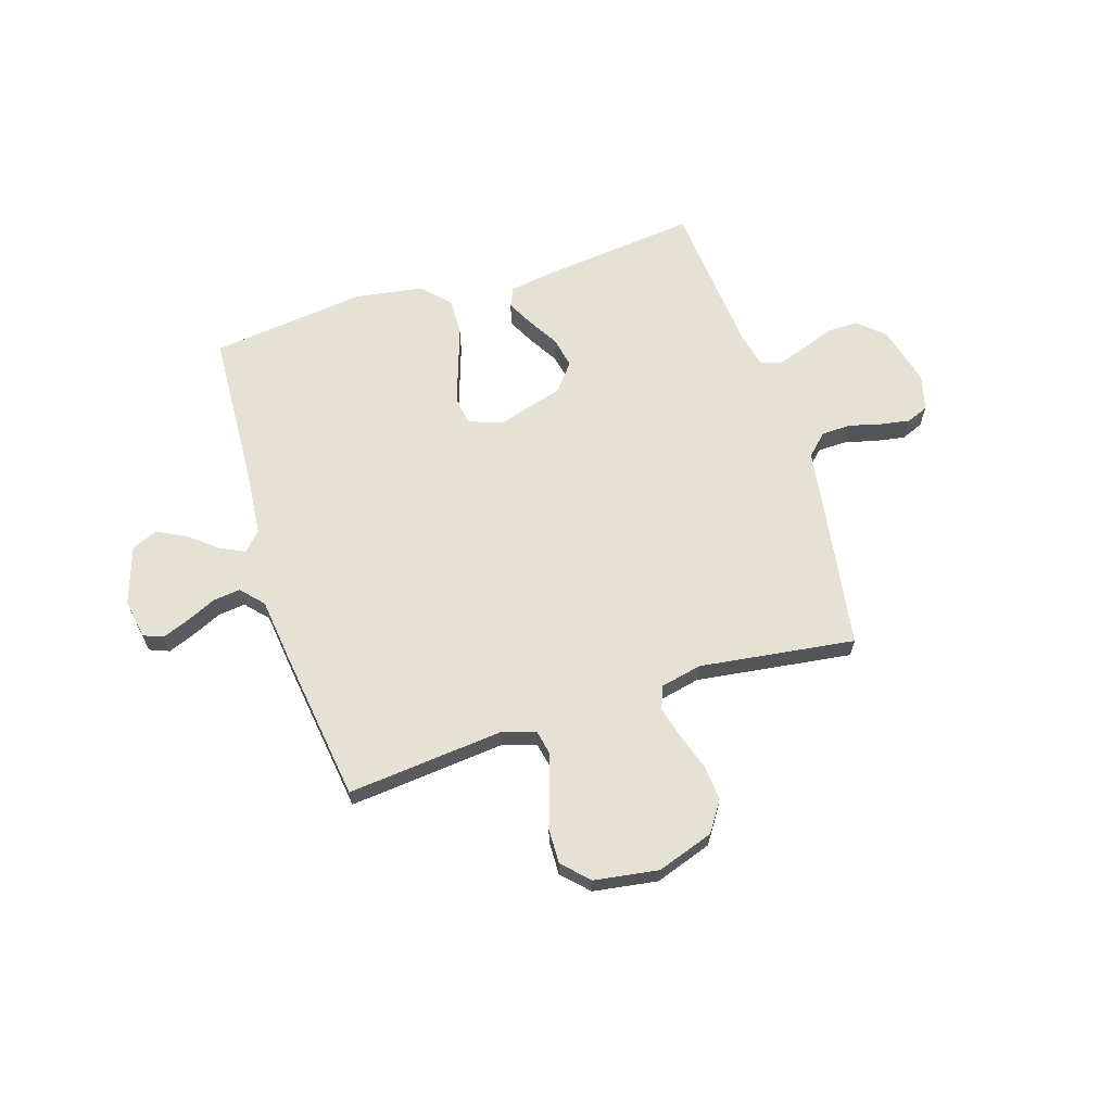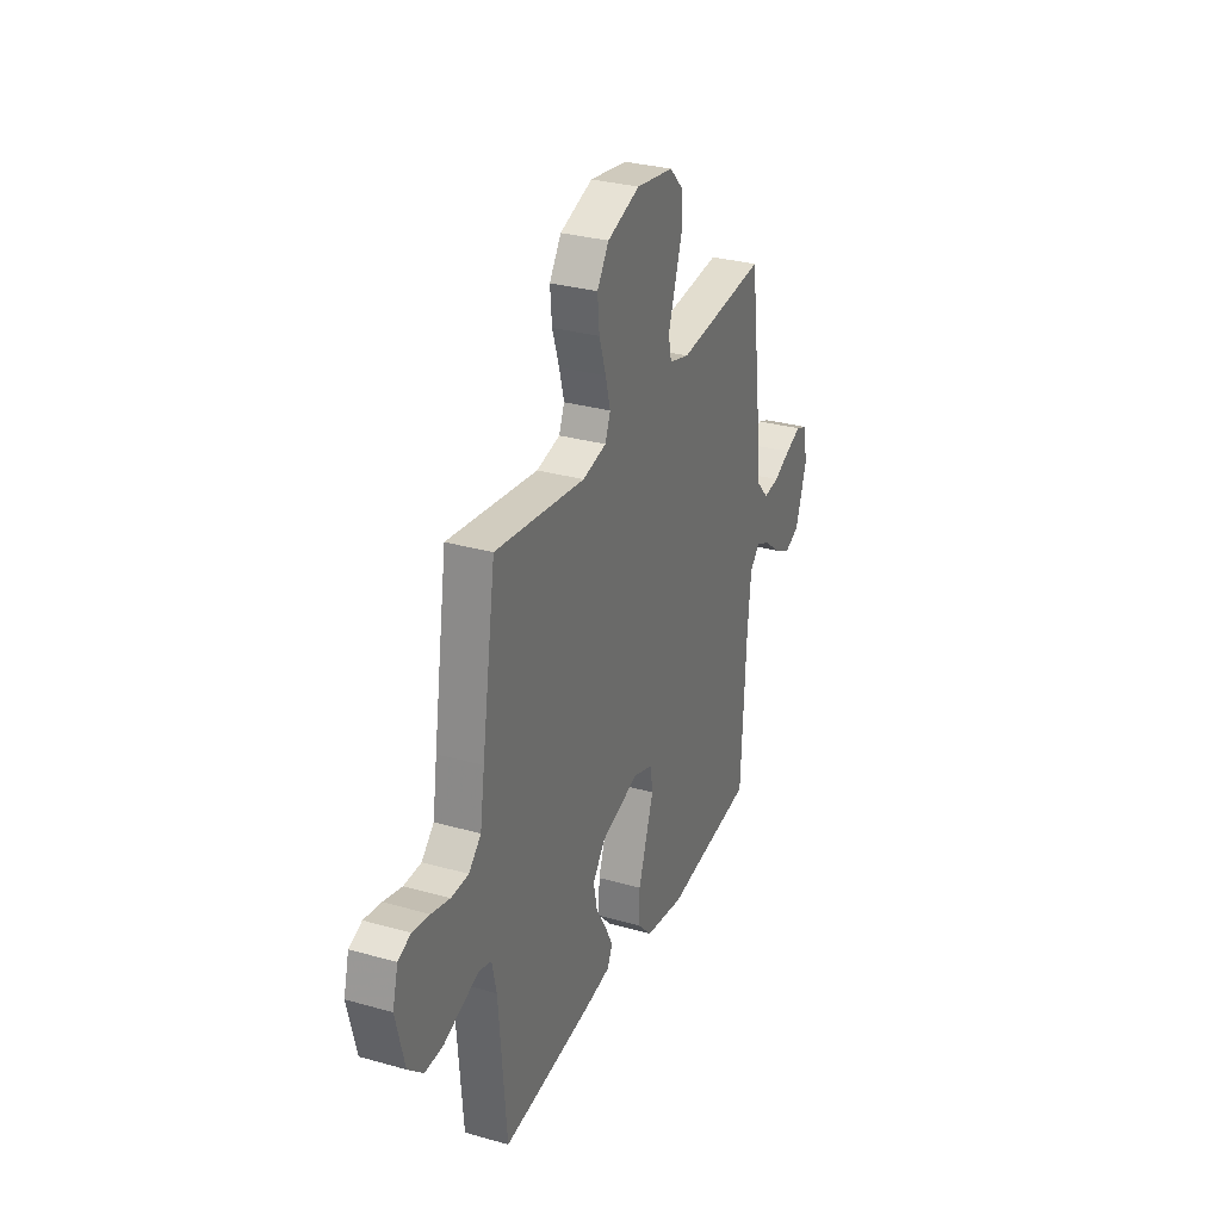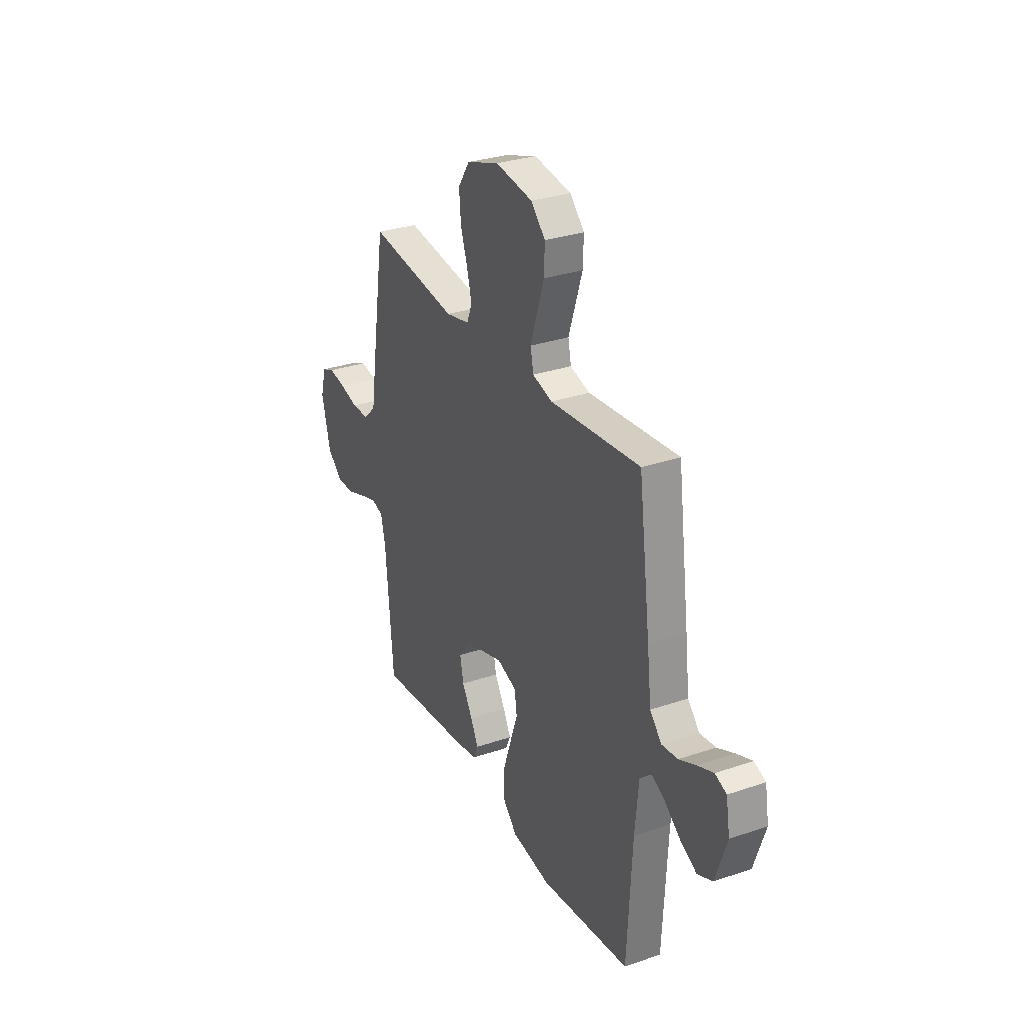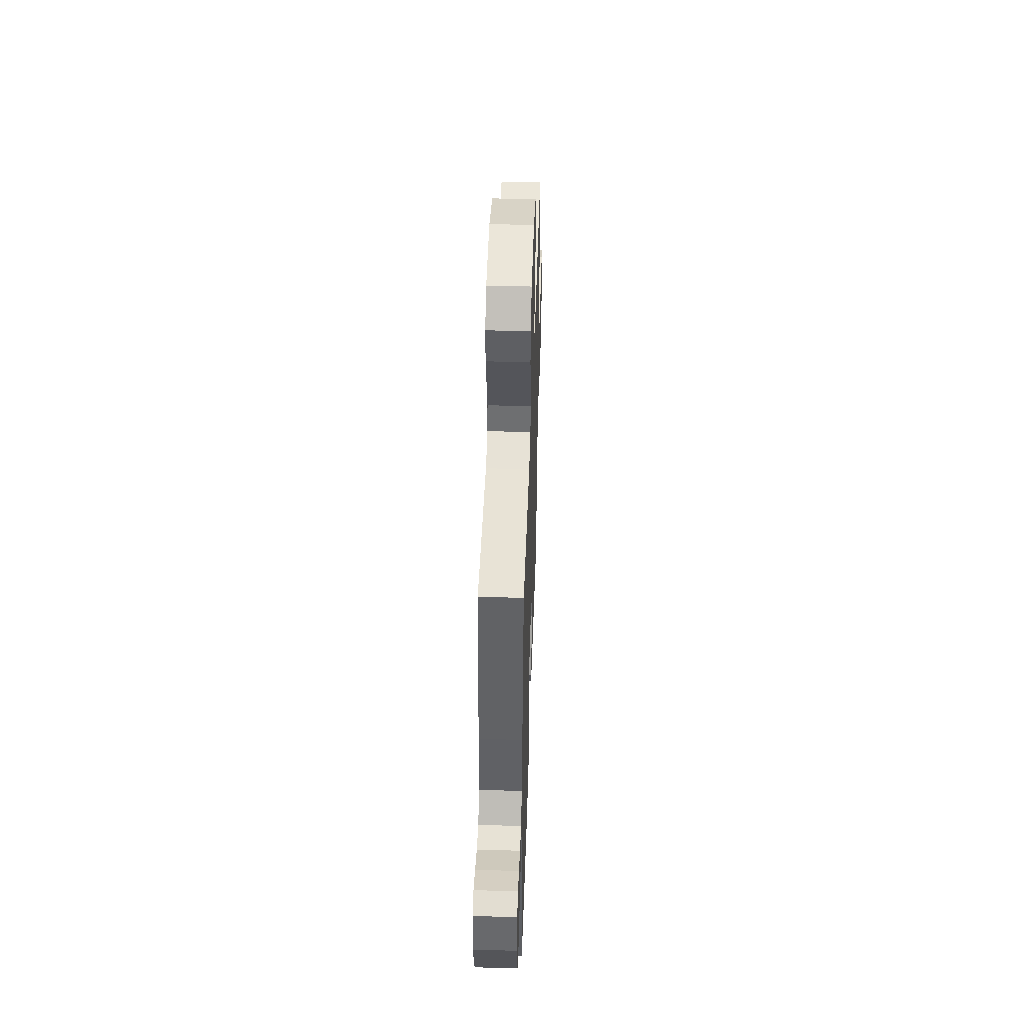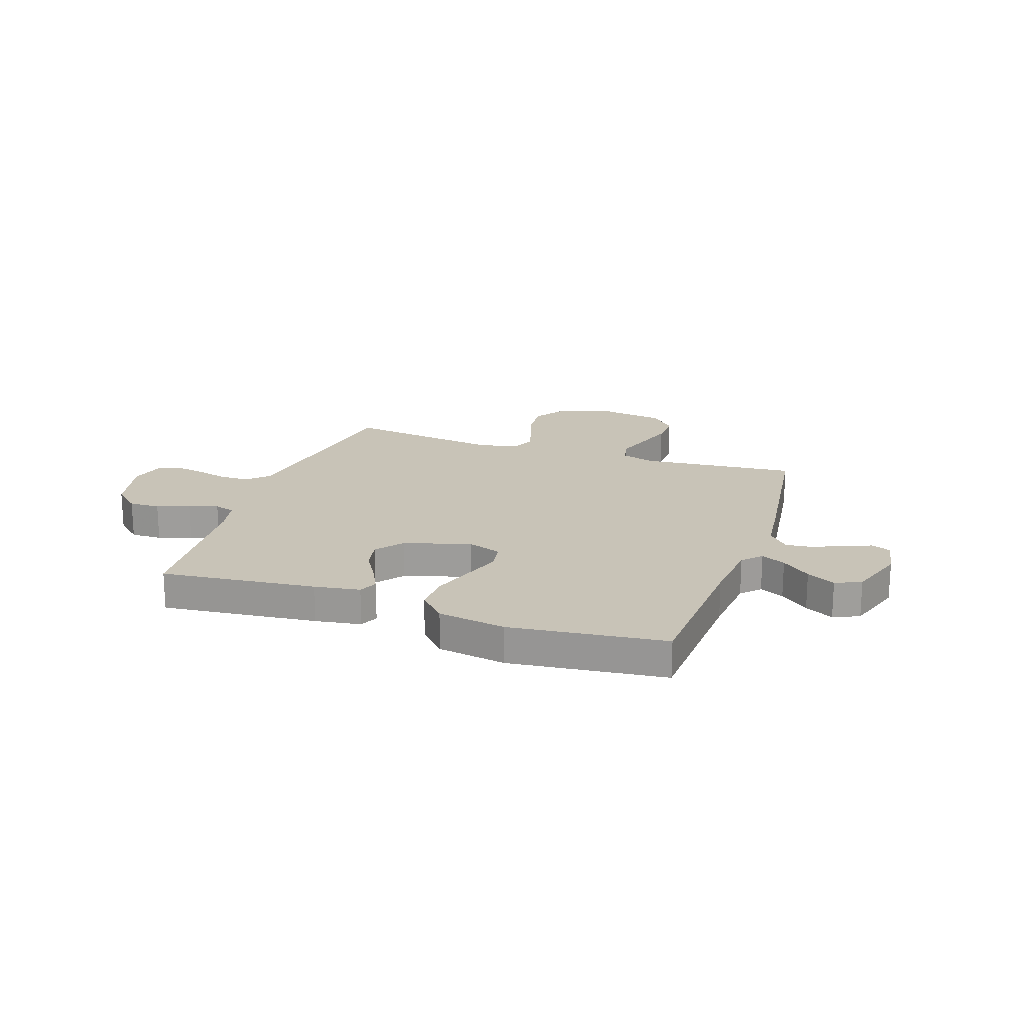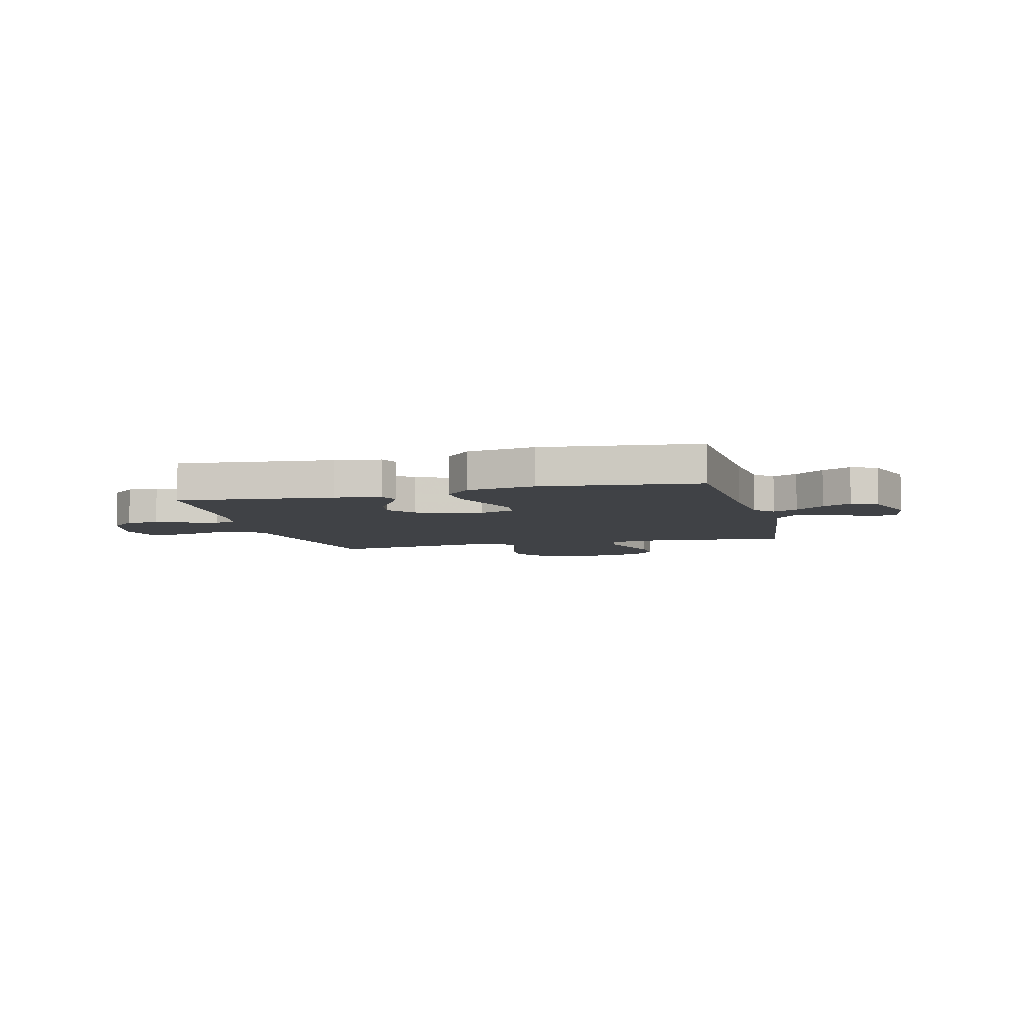
<metadata>
{"format":"obj","ext":"obj","renderer":"f3d","projection":"perspective","resolution":1024,"background":"white","views":[{"elev":64.6,"azim":-17.7,"up":"+Y"},{"elev":30.6,"azim":112.2,"up":"+Z"},{"elev":30.4,"azim":-116.3,"up":"+Z"},{"elev":46.8,"azim":-88.1,"up":"+Z"},{"elev":19.6,"azim":-161.1,"up":"+Y"},{"elev":-6.5,"azim":-165.6,"up":"+Y"}]}
</metadata>
<code>
v 0.5 0.07 0.5
v 0.547 0.07 0.2
v 0.562 0.07 0.099
v 0.603 0.07 0.06
v 0.66 0.07 0.059
v 0.721 0.07 0.075
v 0.778 0.07 0.085
v 0.82 0.07 0.068
v 0.838 0.07 0
v 0.809 0.07 -0.117
v 0.759 0.07 -0.162
v 0.699 0.07 -0.161
v 0.636 0.07 -0.138
v 0.58 0.07 -0.12
v 0.54 0.07 -0.132
v 0.525 0.07 -0.2
v 0.5 0.07 -0.5
v 0.2 0.07 -0.468
v 0.112 0.07 -0.454
v 0.096 0.07 -0.418
v 0.122 0.07 -0.367
v 0.157 0.07 -0.308
v 0.169 0.07 -0.249
v 0.128 0.07 -0.197
v 0 0.07 -0.159
v -0.066 0.07 -0.182
v -0.074 0.07 -0.237
v -0.049 0.07 -0.31
v -0.022 0.07 -0.389
v -0.019 0.07 -0.462
v -0.069 0.07 -0.514
v -0.2 0.07 -0.535
v -0.5 0.07 -0.5
v -0.516 0.07 -0.2
v -0.528 0.07 -0.072
v -0.562 0.07 -0.037
v -0.609 0.07 -0.06
v -0.664 0.07 -0.104
v -0.719 0.07 -0.133
v -0.769 0.07 -0.111
v -0.806 0.07 0
v -0.793 0.07 0.076
v -0.755 0.07 0.091
v -0.703 0.07 0.071
v -0.646 0.07 0.045
v -0.593 0.07 0.039
v -0.554 0.07 0.082
v -0.54 0.07 0.2
v -0.5 0.07 0.5
v -0.2 0.07 0.472
v -0.134 0.07 0.491
v -0.124 0.07 0.54
v -0.146 0.07 0.607
v -0.17 0.07 0.68
v -0.172 0.07 0.747
v -0.124 0.07 0.796
v 0 0.07 0.815
v 0.109 0.07 0.778
v 0.148 0.07 0.72
v 0.142 0.07 0.651
v 0.119 0.07 0.581
v 0.103 0.07 0.52
v 0.121 0.07 0.476
v 0.2 0.07 0.459
v 0.5 0 0.5
v 0.547 0 0.2
v 0.562 0 0.099
v 0.603 0 0.06
v 0.66 0 0.059
v 0.721 0 0.075
v 0.778 0 0.085
v 0.82 0 0.068
v 0.838 0 0
v 0.809 0 -0.117
v 0.759 0 -0.162
v 0.699 0 -0.161
v 0.636 0 -0.138
v 0.58 0 -0.12
v 0.54 0 -0.132
v 0.525 0 -0.2
v 0.5 0 -0.5
v 0.2 0 -0.468
v 0.112 0 -0.454
v 0.096 0 -0.418
v 0.122 0 -0.367
v 0.157 0 -0.308
v 0.169 0 -0.249
v 0.128 0 -0.197
v 0 0 -0.159
v -0.066 0 -0.182
v -0.074 0 -0.237
v -0.049 0 -0.31
v -0.022 0 -0.389
v -0.019 0 -0.462
v -0.069 0 -0.514
v -0.2 0 -0.535
v -0.5 0 -0.5
v -0.516 0 -0.2
v -0.528 0 -0.072
v -0.562 0 -0.037
v -0.609 0 -0.06
v -0.664 0 -0.104
v -0.719 0 -0.133
v -0.769 0 -0.111
v -0.806 0 0
v -0.793 0 0.076
v -0.755 0 0.091
v -0.703 0 0.071
v -0.646 0 0.045
v -0.593 0 0.039
v -0.554 0 0.082
v -0.54 0 0.2
v -0.5 0 0.5
v -0.2 0 0.472
v -0.134 0 0.491
v -0.124 0 0.54
v -0.146 0 0.607
v -0.17 0 0.68
v -0.172 0 0.747
v -0.124 0 0.796
v 0 0 0.815
v 0.109 0 0.778
v 0.148 0 0.72
v 0.142 0 0.651
v 0.119 0 0.581
v 0.103 0 0.52
v 0.121 0 0.476
v 0.2 0 0.459
f 59 60 61
f 58 59 61
f 57 58 61
f 56 57 61
f 55 56 61
f 54 55 61
f 53 54 61
f 52 53 61 62
f 51 52 62 63
f 47 48 49 50
f 51 63 64
f 50 51 64
f 47 50 64
f 46 47 64
f 43 44 45
f 42 43 45
f 41 42 45
f 40 41 45
f 39 40 45
f 38 39 45
f 37 38 45
f 36 37 45 46
f 32 33 34
f 31 32 34
f 30 31 34
f 29 30 34
f 28 29 34
f 27 28 34
f 26 27 34 35
f 1 2 3
f 64 1 3
f 46 64 3
f 36 46 3
f 35 36 3
f 26 35 3
f 25 26 3
f 20 21 22
f 19 20 22
f 18 19 22
f 17 18 22
f 16 17 22
f 15 16 22 23
f 11 12 13
f 10 11 13
f 9 10 13
f 8 9 13
f 7 8 13
f 6 7 13
f 5 6 13
f 4 5 13 14
f 4 14 15
f 3 4 15
f 25 3 15
f 24 25 15
f 15 23 24
f 125 124 123
f 125 123 122
f 125 122 121
f 125 121 120
f 125 120 119
f 125 119 118
f 125 118 117
f 126 125 117 116
f 127 126 116 115
f 114 113 112 111
f 128 127 115
f 128 115 114
f 128 114 111
f 128 111 110
f 109 108 107
f 109 107 106
f 109 106 105
f 109 105 104
f 109 104 103
f 109 103 102
f 109 102 101
f 110 109 101 100
f 98 97 96
f 98 96 95
f 98 95 94
f 98 94 93
f 98 93 92
f 98 92 91
f 99 98 91 90
f 67 66 65
f 67 65 128
f 67 128 110
f 67 110 100
f 67 100 99
f 67 99 90
f 67 90 89
f 86 85 84
f 86 84 83
f 86 83 82
f 86 82 81
f 86 81 80
f 87 86 80 79
f 77 76 75
f 77 75 74
f 77 74 73
f 77 73 72
f 77 72 71
f 77 71 70
f 77 70 69
f 78 77 69 68
f 79 78 68
f 79 68 67
f 79 67 89
f 79 89 88
f 88 87 79
f 1 65 66 2
f 2 66 67 3
f 3 67 68 4
f 4 68 69 5
f 5 69 70 6
f 6 70 71 7
f 7 71 72 8
f 8 72 73 9
f 9 73 74 10
f 10 74 75 11
f 11 75 76 12
f 12 76 77 13
f 13 77 78 14
f 14 78 79 15
f 15 79 80 16
f 16 80 81 17
f 17 81 82 18
f 18 82 83 19
f 19 83 84 20
f 20 84 85 21
f 21 85 86 22
f 22 86 87 23
f 23 87 88 24
f 24 88 89 25
f 25 89 90 26
f 26 90 91 27
f 27 91 92 28
f 28 92 93 29
f 29 93 94 30
f 30 94 95 31
f 31 95 96 32
f 32 96 97 33
f 33 97 98 34
f 34 98 99 35
f 35 99 100 36
f 36 100 101 37
f 37 101 102 38
f 38 102 103 39
f 39 103 104 40
f 40 104 105 41
f 41 105 106 42
f 42 106 107 43
f 43 107 108 44
f 44 108 109 45
f 45 109 110 46
f 46 110 111 47
f 47 111 112 48
f 48 112 113 49
f 49 113 114 50
f 50 114 115 51
f 51 115 116 52
f 52 116 117 53
f 53 117 118 54
f 54 118 119 55
f 55 119 120 56
f 56 120 121 57
f 57 121 122 58
f 58 122 123 59
f 59 123 124 60
f 60 124 125 61
f 61 125 126 62
f 62 126 127 63
f 63 127 128 64
f 64 128 65 1

</code>
